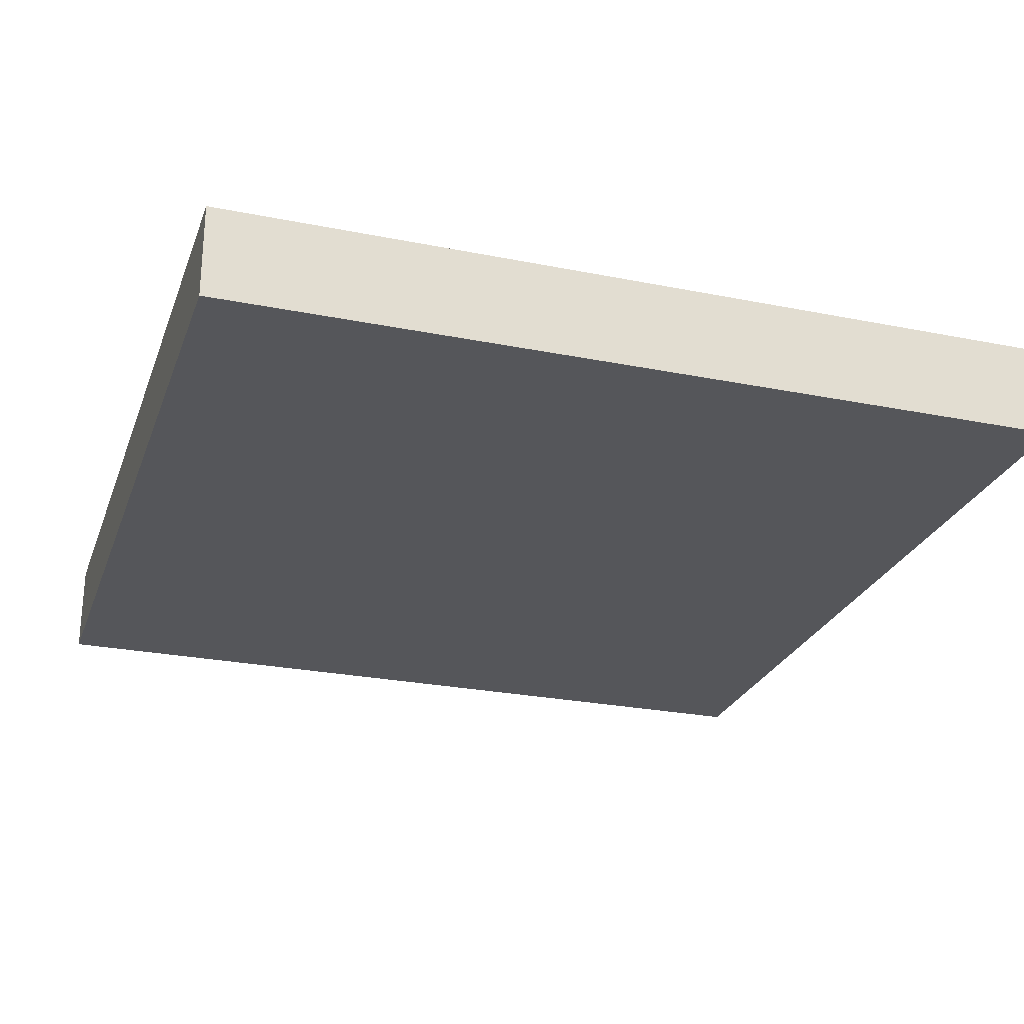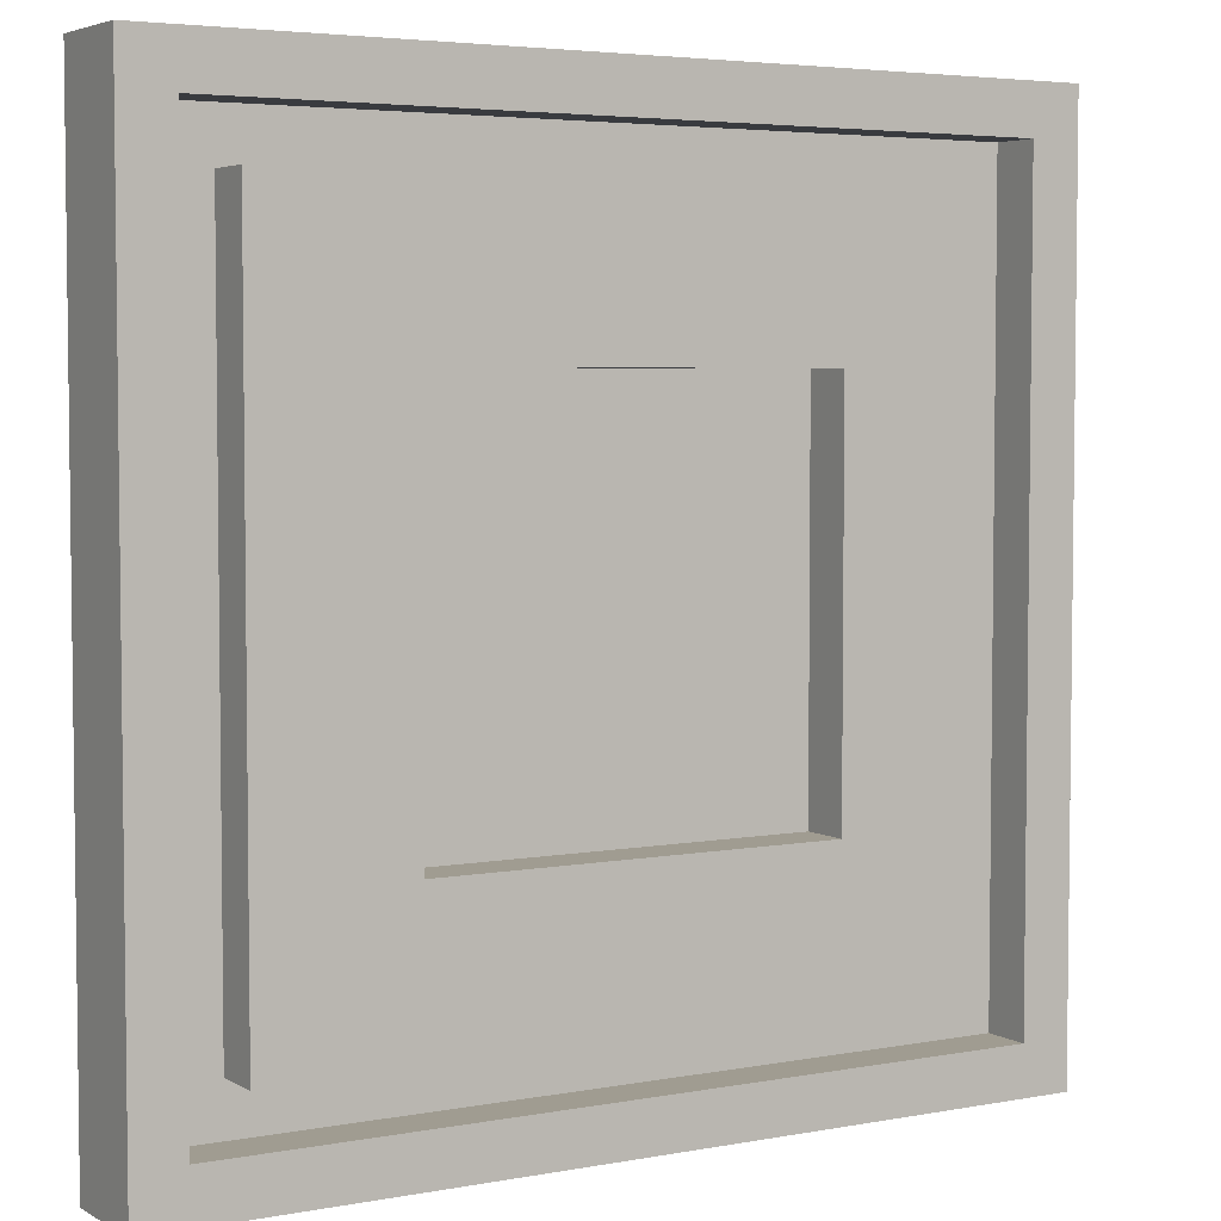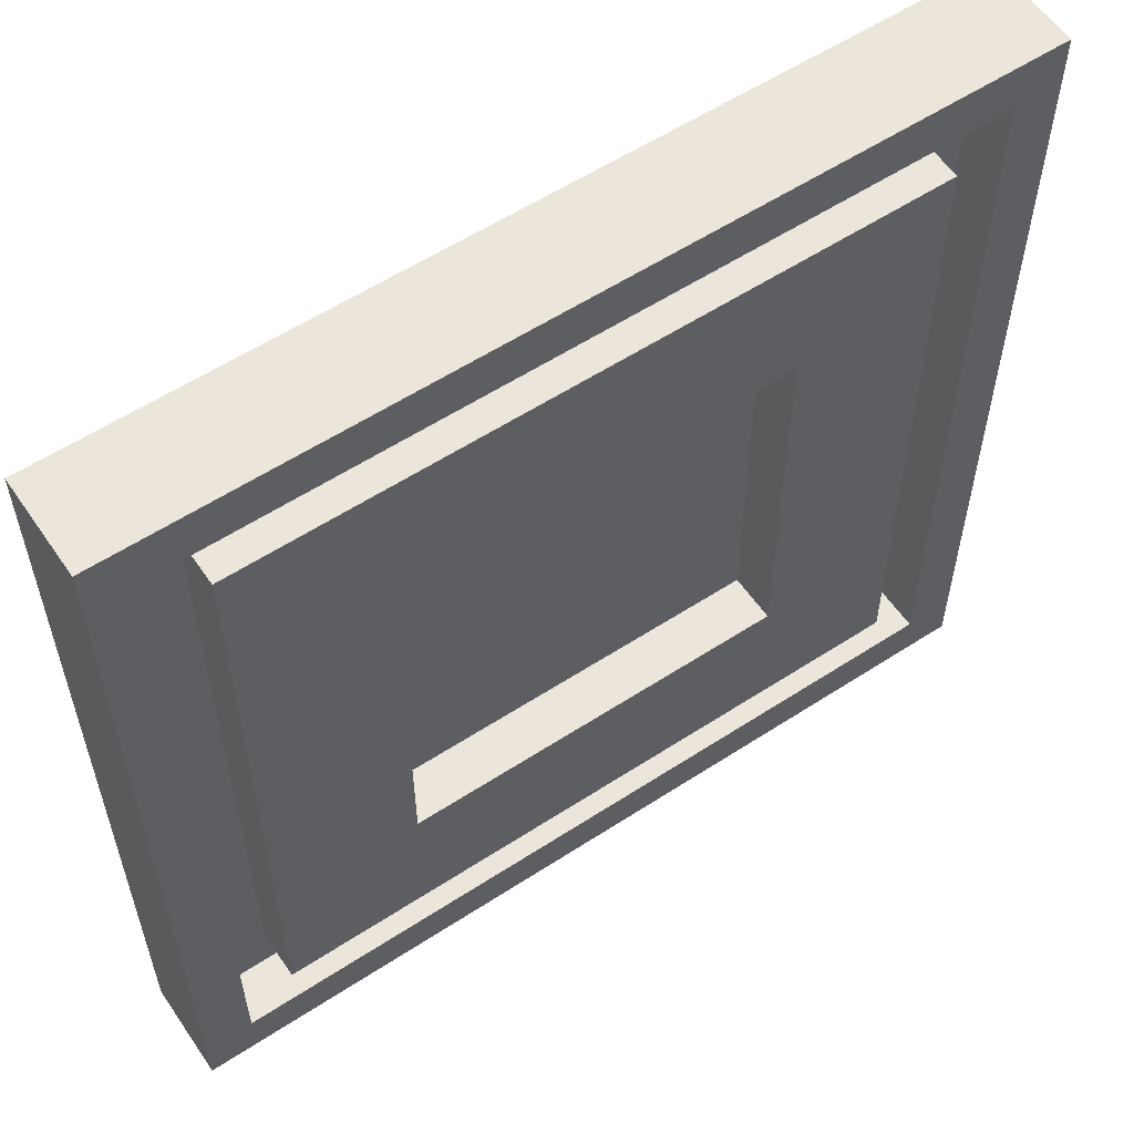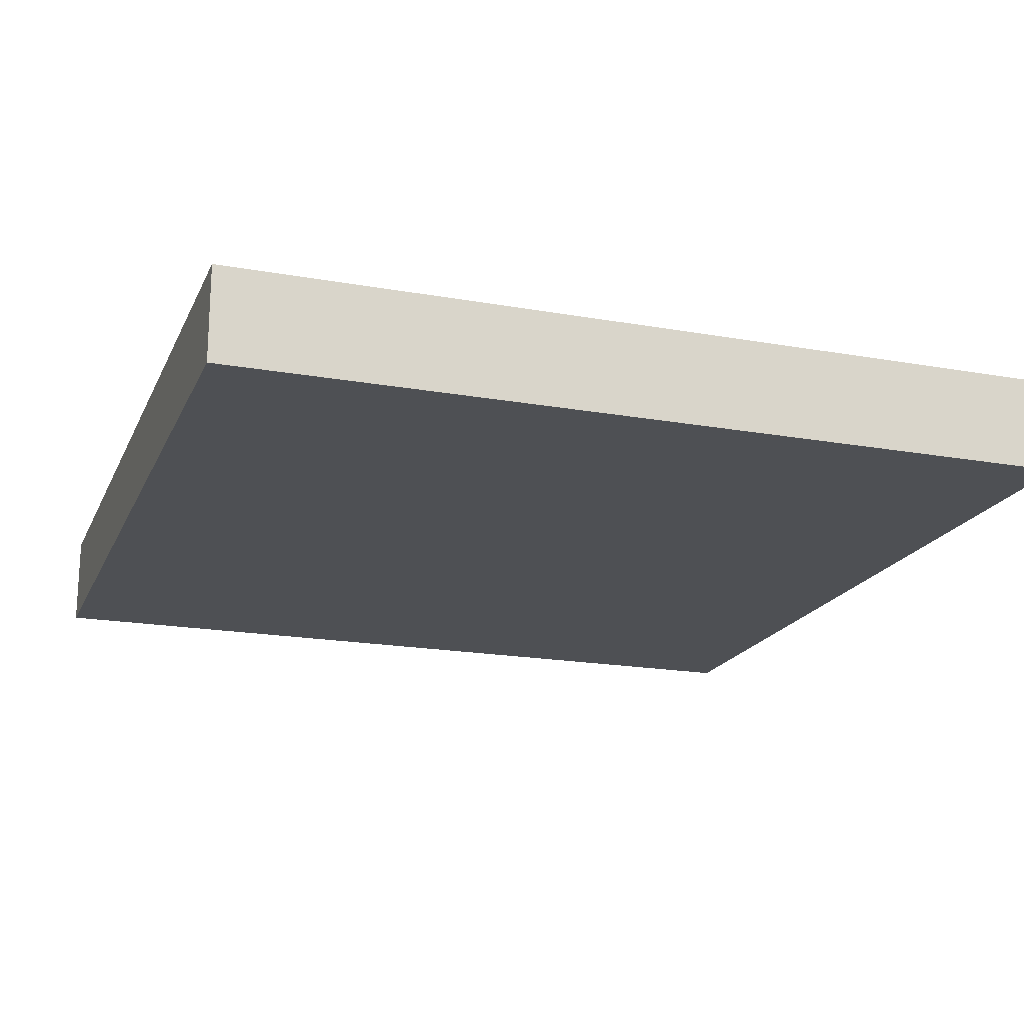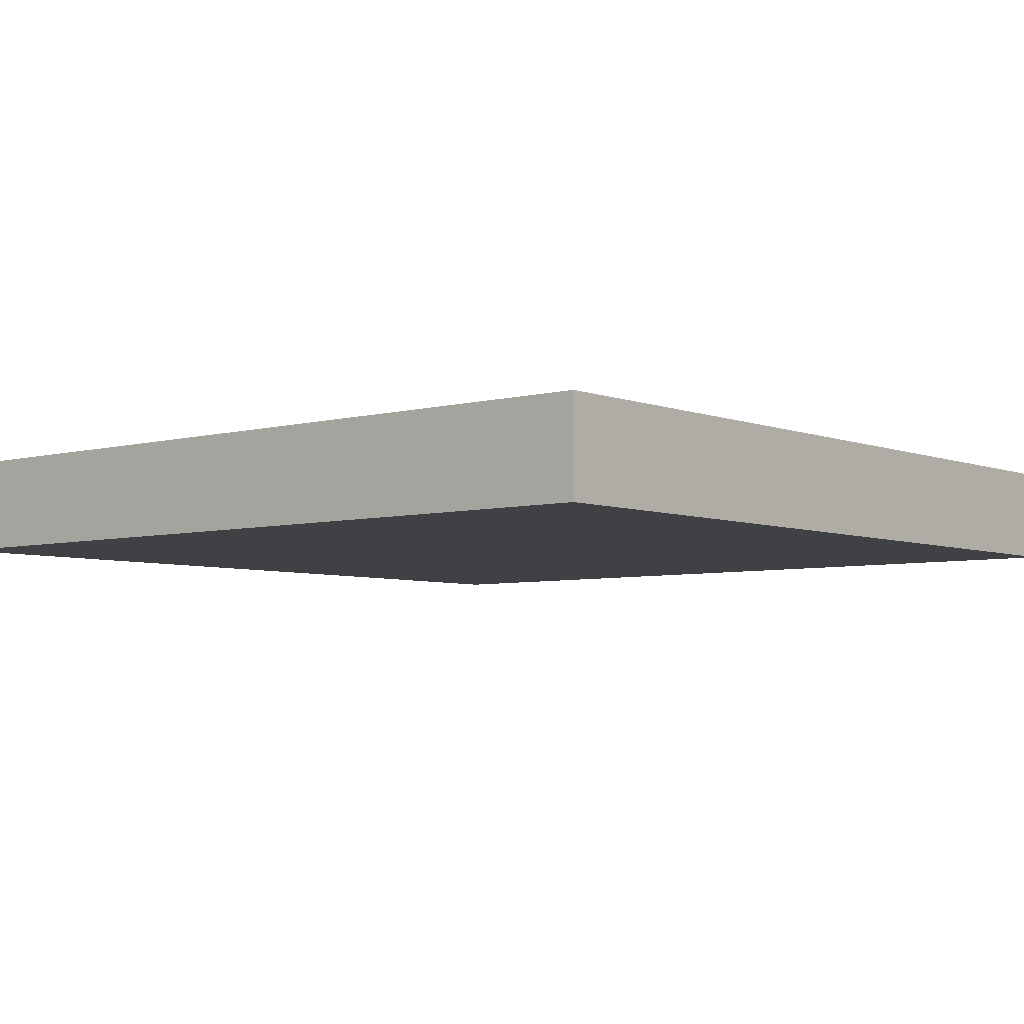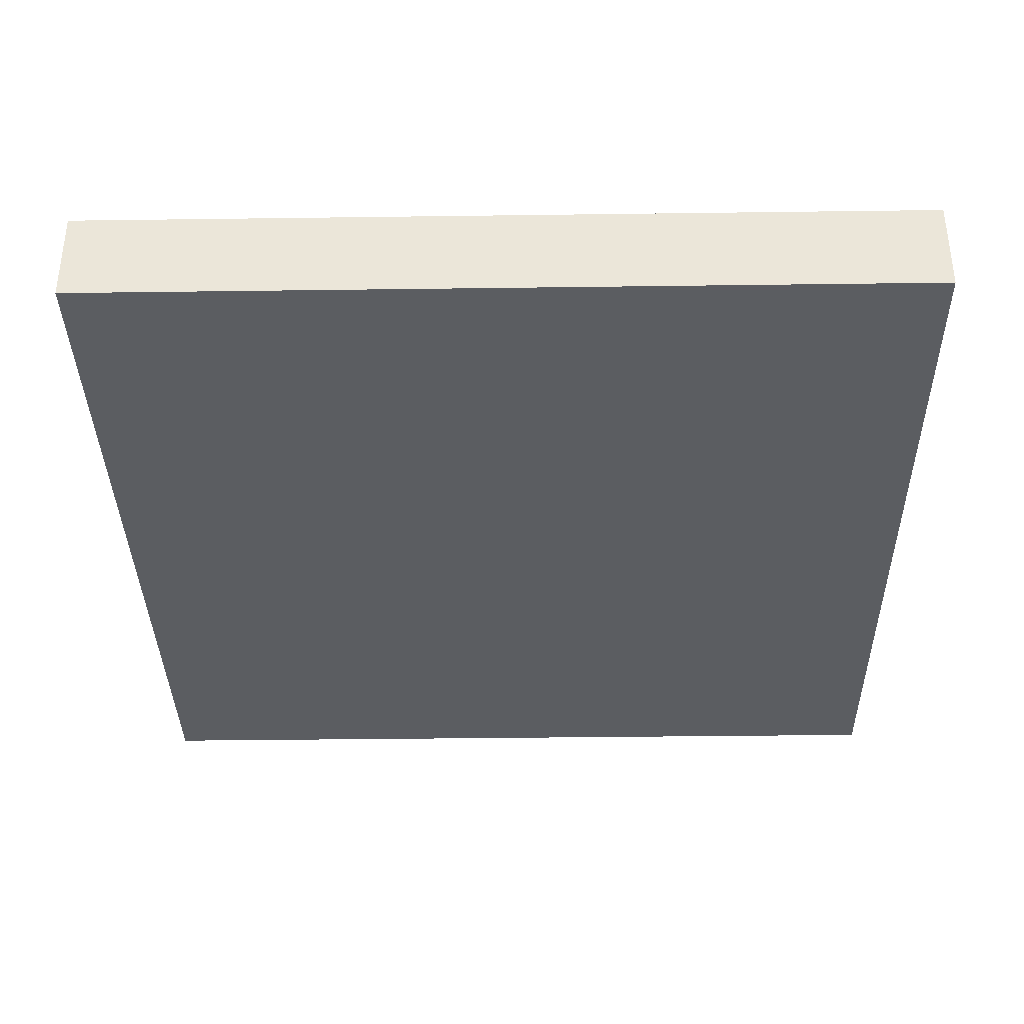
<metadata>
{"format":"obj","ext":"obj","renderer":"f3d","projection":"perspective","resolution":1024,"background":"white","views":[{"elev":-25.9,"azim":72.3,"up":"+Y"},{"elev":4.4,"azim":149.0,"up":"+Z"},{"elev":57.6,"azim":145.9,"up":"+Z"},{"elev":-18.9,"azim":-108.8,"up":"+Y"},{"elev":-5.3,"azim":130.1,"up":"+Y"},{"elev":-36.0,"azim":91.0,"up":"+Y"}]}
</metadata>
<code>
o
v -0.9 0 0.9
v -0.9 0 -0.9
v -0.9 0.2 0.9
v -0.9 0.2 -0.9
v -0.7 0.1 0.7
v -0.7 0.1 0
v -0.7 0.1 -0.7
v -0.7 0.2 0.7
v -0.7 0.2 0
v -0.7 0.2 -0.7
v 0.4 0.1 0.4
v 0.4 0.1 0
v 0.4 0.1 -0.4
v 0.4 0.2 0.4
v 0.4 0.2 0
v 0.4 0.2 -0.4
v 0.8 0.1 0.8
v 0.8 0.1 -0.8
v 0.8 0.2 0.8
v 0.8 0.2 -0.8
v -0.8 0.1 0.8
v -0.8 0.1 -0.8
v -0.8 0.2 0.8
v -0.8 0.2 -0.8
v -0.4 0.1 0.4
v -0.4 0.1 0
v -0.4 0.1 -0.4
v -0.4 0.2 0.4
v -0.4 0.2 0
v -0.4 0.2 -0.4
v 0.7 0.1 0.7
v 0.7 0.1 0
v 0.7 0.1 -0.7
v 0.7 0.2 0.7
v 0.7 0.2 0
v 0.7 0.2 -0.7
v 0.9 0 0.9
v 0.9 0 -0.9
v 0.9 0.2 0.9
v 0.9 0.2 -0.9
v -0.9 0 0.9
v -0.9 0.2 0.9
v 0.9 0 0.9
v 0.9 0.2 0.9
v -0.7 0.1 0.7
v -0.7 0.2 0.7
v 0 0.1 0.7
v 0 0.2 0.7
v 0.7 0.1 0.7
v 0.7 0.2 0.7
v -0.4 0.1 -0.4
v -0.4 0.2 -0.4
v 0 0.1 -0.4
v 0 0.2 -0.4
v 0.4 0.1 -0.4
v 0.4 0.2 -0.4
v -0.8 0.1 -0.8
v -0.8 0.2 -0.8
v 0.8 0.1 -0.8
v 0.8 0.2 -0.8
v -0.8 0.1 0.8
v -0.8 0.2 0.8
v 0.8 0.1 0.8
v 0.8 0.2 0.8
v -0.4 0.1 0.4
v -0.4 0.2 0.4
v 0 0.1 0.4
v 0 0.2 0.4
v 0.4 0.1 0.4
v 0.4 0.2 0.4
v -0.7 0.1 -0.7
v -0.7 0.2 -0.7
v 0 0.1 -0.7
v 0 0.2 -0.7
v 0.7 0.1 -0.7
v 0.7 0.2 -0.7
v -0.9 0 -0.9
v -0.9 0.2 -0.9
v 0.9 0 -0.9
v 0.9 0.2 -0.9
v -0.9 0 0.9
v 0.9 0 0.9
v -0.8 0 0.8
v 0.8 0 0.8
v -0.7 0 0.7
v 0.7 0 0.7
v -0.4 0 0.5
v -0.3 0 0.5
v -0.1 0 0.5
v 0.1 0 0.5
v -0.5 0 0.4
v -0.4 0 0.4
v -0.3 0 0.4
v -0.1 0 0.4
v 0.1 0 0.4
v 0.4 0 0.4
v -0.3 0 0.3
v 0.3 0 0.3
v -0.5 0 0.2
v -0.4 0 0.2
v -0.2 0 0.2
v -0.1 0 0.2
v 0.1 0 0.2
v 0.2 0 0.2
v -0.2 0 0.1
v -0.1 0 0.1
v 0.1 0 0.1
v 0.2 0 0.1
v 0 0 0
v 0.1 0 0
v -0.2 0 -0.1
v -0.1 0 -0.1
v 0 0 -0.1
v 0.1 0 -0.1
v 0.2 0 -0.1
v -0.2 0 -0.2
v -0.1 0 -0.2
v 0.1 0 -0.2
v 0.2 0 -0.2
v -0.3 0 -0.3
v 0.3 0 -0.3
v 0.4 0 -0.3
v 0.5 0 -0.3
v -0.5 0 -0.4
v -0.4 0 -0.4
v 0.4 0 -0.4
v 0.5 0 -0.4
v -0.5 0 -0.5
v -0.4 0 -0.5
v -0.7 0 -0.7
v 0.7 0 -0.7
v -0.8 0 -0.8
v 0.8 0 -0.8
v -0.9 0 -0.9
v 0.9 0 -0.9
v -0.8 0.1 0.8
v 0.8 0.1 0.8
v -0.7 0.1 0.7
v 0 0.1 0.7
v 0.7 0.1 0.7
v -0.4 0.1 0.4
v 0 0.1 0.4
v 0.4 0.1 0.4
v -0.3 0.1 0.3
v 0.3 0.1 0.3
v -0.2 0.1 0.2
v -0.1 0.1 0.2
v 0.1 0.1 0.2
v 0.2 0.1 0.2
v -0.2 0.1 0.1
v -0.1 0.1 0.1
v 0.1 0.1 0.1
v 0.2 0.1 0.1
v -0.7 0.1 0
v -0.4 0.1 0
v 0 0.1 0
v 0.1 0.1 0
v 0.4 0.1 0
v 0.7 0.1 0
v -0.2 0.1 -0.1
v -0.1 0.1 -0.1
v 0 0.1 -0.1
v 0.1 0.1 -0.1
v 0.2 0.1 -0.1
v -0.2 0.1 -0.2
v -0.1 0.1 -0.2
v 0.1 0.1 -0.2
v 0.2 0.1 -0.2
v -0.3 0.1 -0.3
v 0.3 0.1 -0.3
v -0.4 0.1 -0.4
v 0 0.1 -0.4
v 0.4 0.1 -0.4
v -0.7 0.1 -0.7
v 0 0.1 -0.7
v 0.7 0.1 -0.7
v -0.8 0.1 -0.8
v 0.8 0.1 -0.8
v -0.9 0.2 0.9
v 0.9 0.2 0.9
v -0.8 0.2 0.8
v 0.8 0.2 0.8
v -0.7 0.2 0.7
v 0 0.2 0.7
v 0.7 0.2 0.7
v -0.4 0.2 0.4
v 0 0.2 0.4
v 0.4 0.2 0.4
v -0.7 0.2 0
v -0.4 0.2 0
v 0.4 0.2 0
v 0.7 0.2 0
v -0.4 0.2 -0.4
v 0 0.2 -0.4
v 0.4 0.2 -0.4
v -0.7 0.2 -0.7
v 0 0.2 -0.7
v 0.7 0.2 -0.7
v -0.8 0.2 -0.8
v 0.8 0.2 -0.8
v -0.9 0.2 -0.9
v 0.9 0.2 -0.9
f 3 2 1
f 4 2 3
f 8 6 5
f 9 7 6
f 9 6 8
f 10 7 9
f 14 12 11
f 15 13 12
f 15 12 14
f 16 13 15
f 19 18 17
f 20 18 19
f 21 22 23
f 23 22 24
f 25 26 28
f 26 27 29
f 28 26 29
f 29 27 30
f 31 32 34
f 32 33 35
f 34 32 35
f 35 33 36
f 37 38 39
f 39 38 40
f 43 42 41
f 44 42 43
f 47 46 45
f 48 46 47
f 49 48 47
f 50 48 49
f 53 52 51
f 54 52 53
f 55 54 53
f 56 54 55
f 59 58 57
f 60 58 59
f 61 62 63
f 63 62 64
f 65 66 67
f 67 66 68
f 67 68 69
f 69 68 70
f 71 72 73
f 73 72 74
f 73 74 75
f 75 74 76
f 77 78 79
f 79 78 80
f 83 82 81
f 84 82 83
f 85 84 83
f 86 84 85
f 87 86 85
f 88 86 87
f 89 86 88
f 90 86 89
f 91 87 85
f 92 88 87
f 92 87 91
f 93 89 88
f 93 88 92
f 94 90 89
f 94 89 93
f 95 86 90
f 95 90 94
f 96 86 95
f 97 94 93
f 97 93 92
f 97 96 95
f 97 95 94
f 98 96 97
f 99 91 85
f 99 92 91
f 100 97 92
f 100 92 99
f 101 98 97
f 102 98 101
f 103 98 102
f 104 98 103
f 105 101 97
f 105 102 101
f 106 103 102
f 106 102 105
f 107 104 103
f 107 103 106
f 108 98 104
f 108 104 107
f 109 107 106
f 110 108 107
f 110 107 109
f 111 106 105
f 111 105 97
f 112 109 106
f 112 106 111
f 113 110 109
f 113 109 112
f 114 108 110
f 114 110 113
f 115 98 108
f 115 108 114
f 116 112 111
f 116 111 97
f 117 114 113
f 117 112 116
f 117 113 112
f 118 115 114
f 118 114 117
f 119 98 115
f 119 115 118
f 120 97 100
f 120 116 97
f 120 119 118
f 120 118 117
f 120 117 116
f 121 96 98
f 121 119 120
f 121 98 119
f 122 86 96
f 122 96 121
f 123 86 122
f 124 100 99
f 124 99 85
f 125 121 120
f 125 100 124
f 125 120 100
f 125 122 121
f 126 123 122
f 126 122 125
f 127 86 123
f 127 123 126
f 128 124 85
f 128 125 124
f 129 127 126
f 129 125 128
f 129 126 125
f 130 85 83
f 130 128 85
f 130 129 128
f 131 127 129
f 131 129 130
f 131 84 86
f 131 86 127
f 132 83 81
f 132 130 83
f 132 131 130
f 133 84 131
f 133 131 132
f 133 82 84
f 134 132 81
f 134 133 132
f 135 82 133
f 135 133 134
f 136 137 138
f 138 137 139
f 139 137 140
f 141 142 144
f 142 143 144
f 144 143 145
f 144 145 146
f 146 145 147
f 147 145 148
f 148 145 149
f 144 146 150
f 146 147 150
f 147 148 151
f 150 147 151
f 148 149 152
f 151 148 152
f 149 145 153
f 152 149 153
f 136 138 154
f 141 144 155
f 151 152 156
f 152 153 157
f 156 152 157
f 145 143 158
f 140 137 159
f 150 151 160
f 144 150 160
f 151 156 161
f 160 151 161
f 156 157 162
f 161 156 162
f 157 153 163
f 162 157 163
f 153 145 164
f 163 153 164
f 144 160 165
f 160 161 165
f 162 163 166
f 165 161 166
f 161 162 166
f 163 164 167
f 166 163 167
f 164 145 168
f 167 164 168
f 144 165 169
f 165 166 169
f 167 168 169
f 155 144 169
f 166 167 169
f 168 145 170
f 169 168 170
f 145 158 170
f 155 169 171
f 169 170 171
f 171 170 172
f 170 158 173
f 172 170 173
f 136 154 174
f 159 137 176
f 174 175 177
f 175 176 177
f 136 174 177
f 176 137 178
f 177 176 178
f 179 180 181
f 181 180 182
f 183 184 186
f 184 185 187
f 186 184 187
f 187 185 188
f 183 186 189
f 189 186 190
f 188 185 191
f 191 185 192
f 189 190 193
f 191 192 195
f 193 194 196
f 189 193 196
f 194 195 197
f 196 194 197
f 195 192 198
f 197 195 198
f 179 181 199
f 182 180 200
f 179 199 201
f 199 200 201
f 200 180 202
f 201 200 202

</code>
